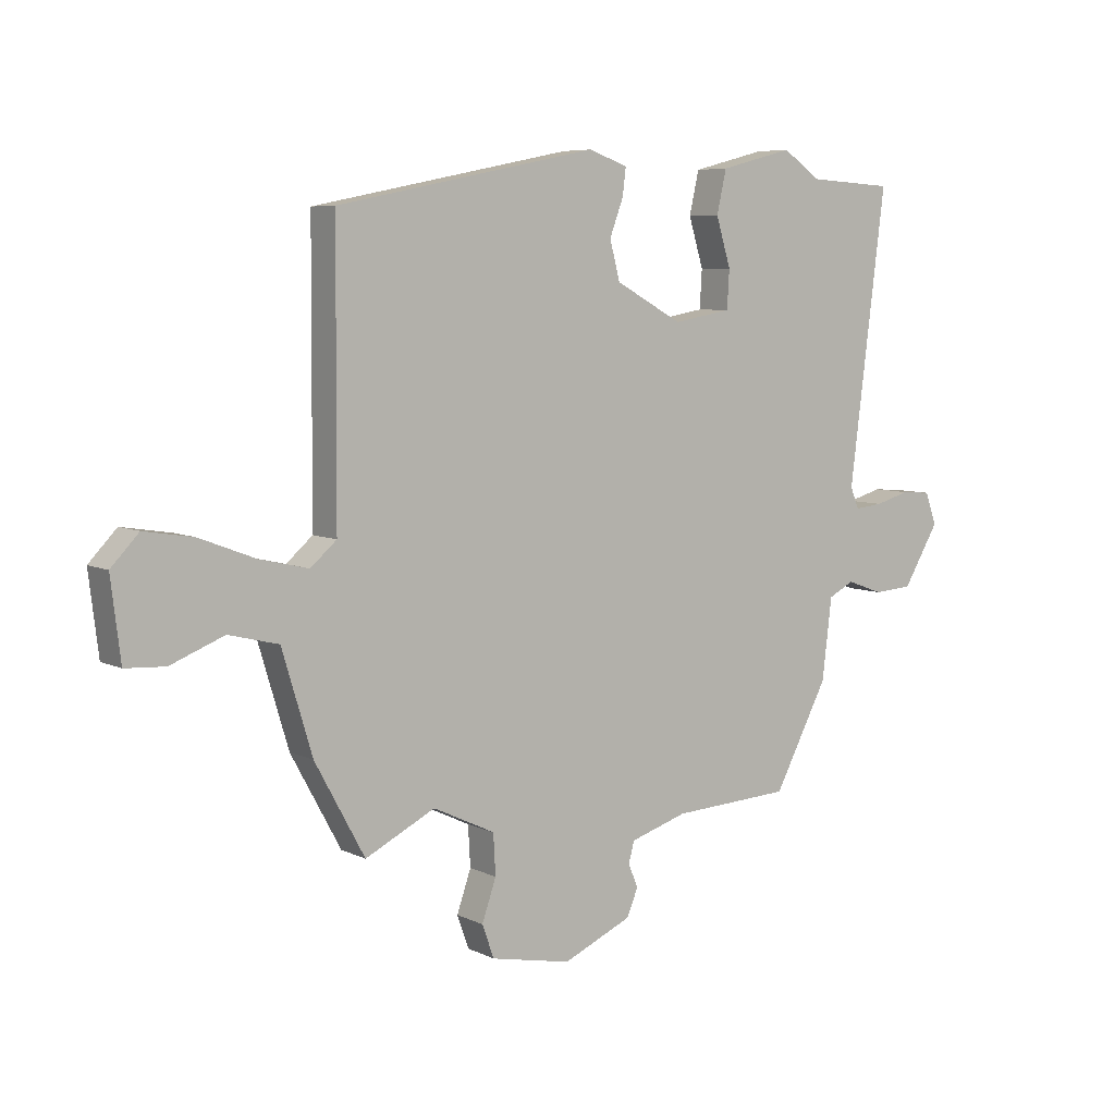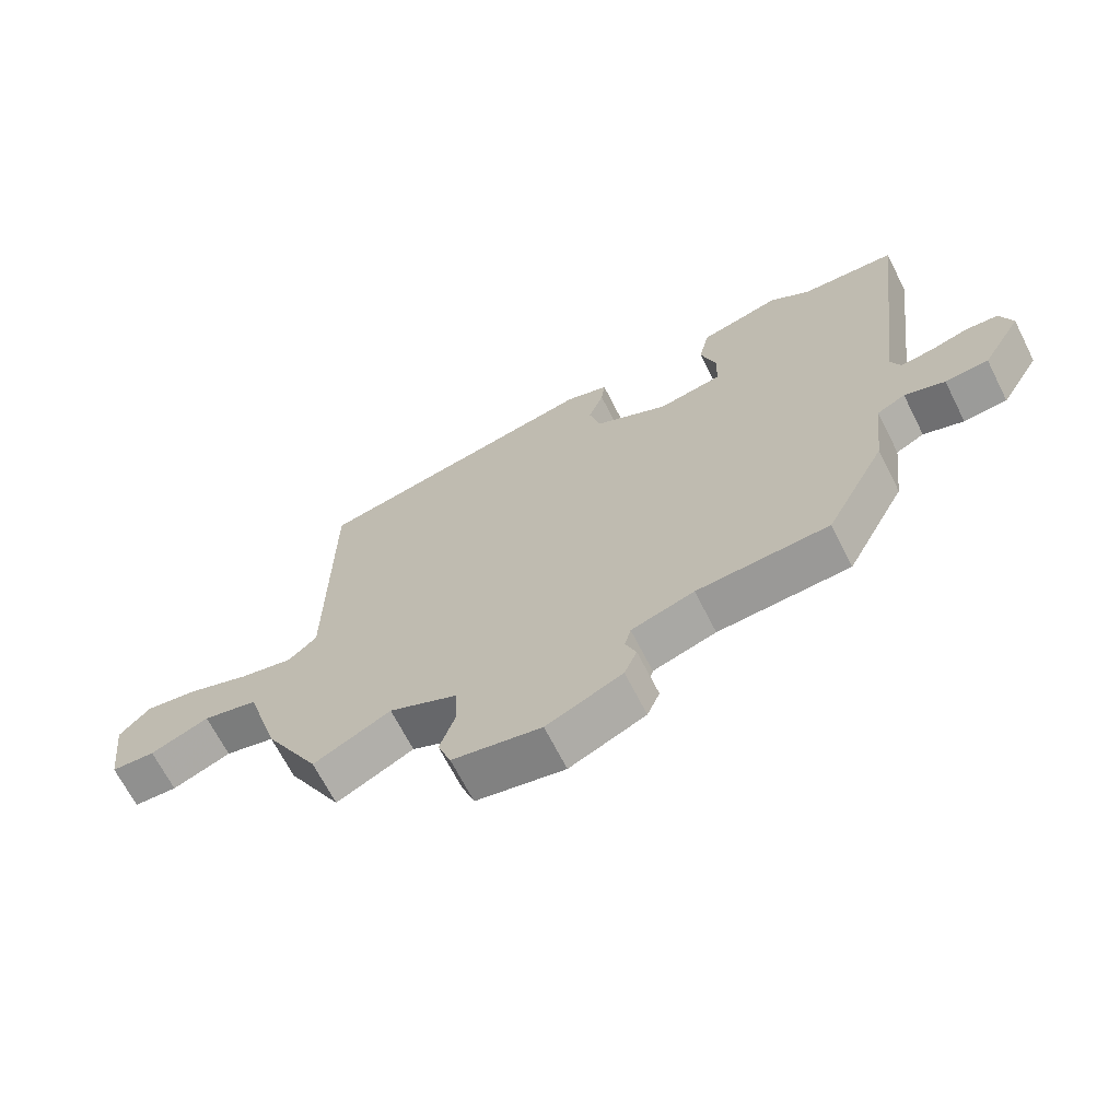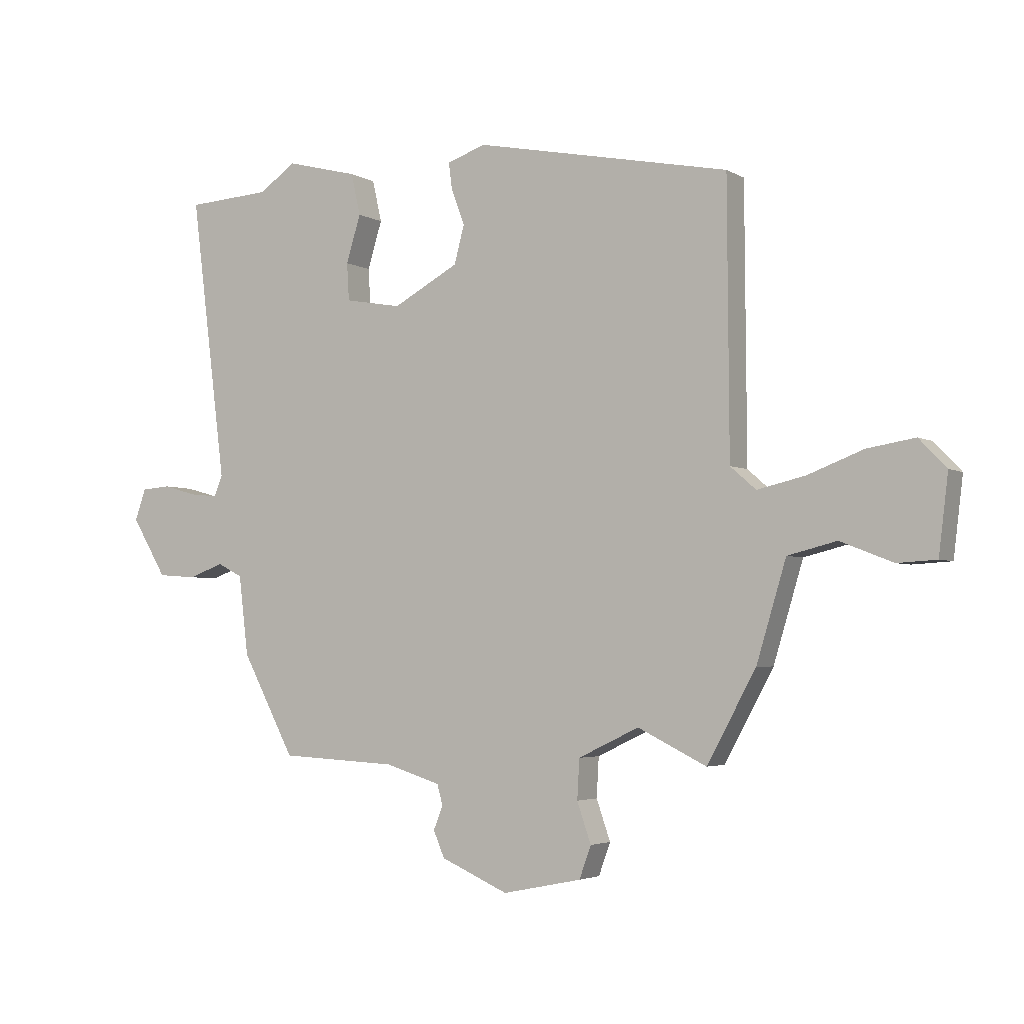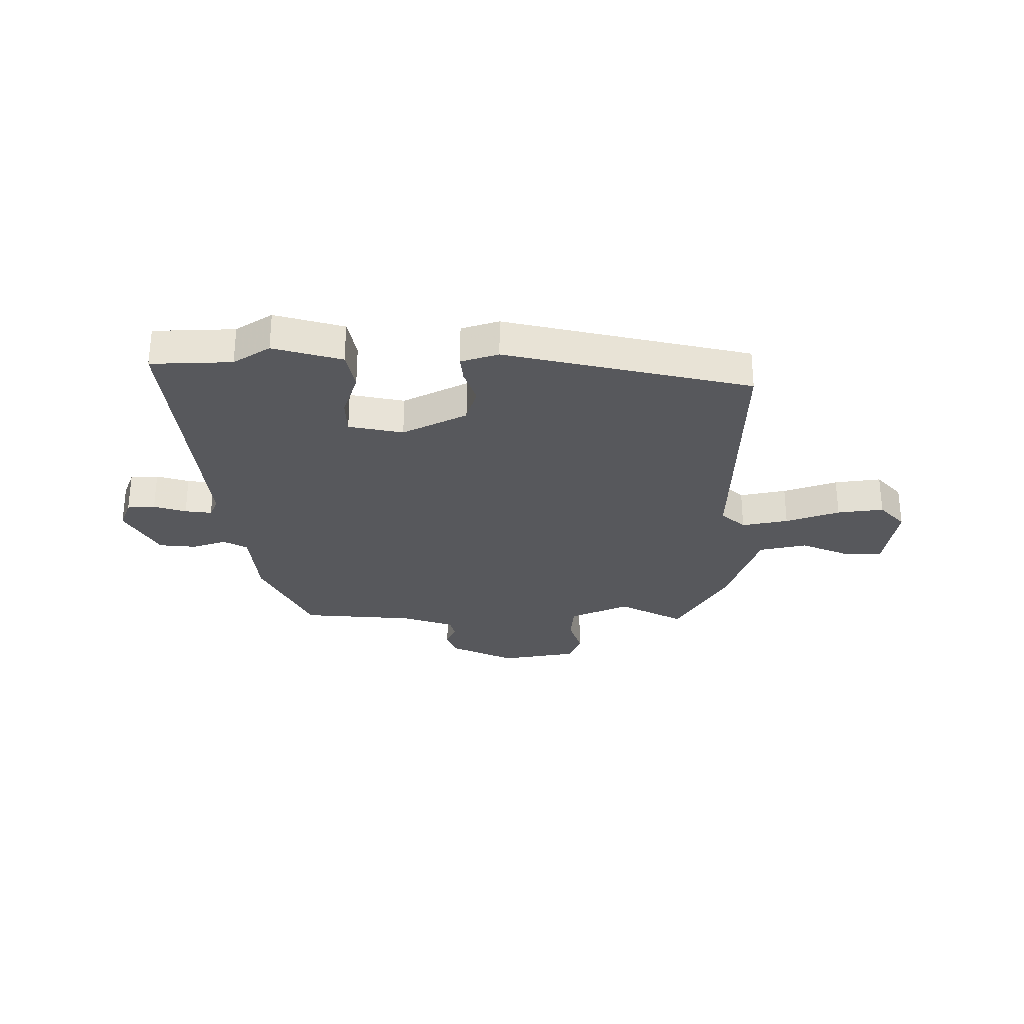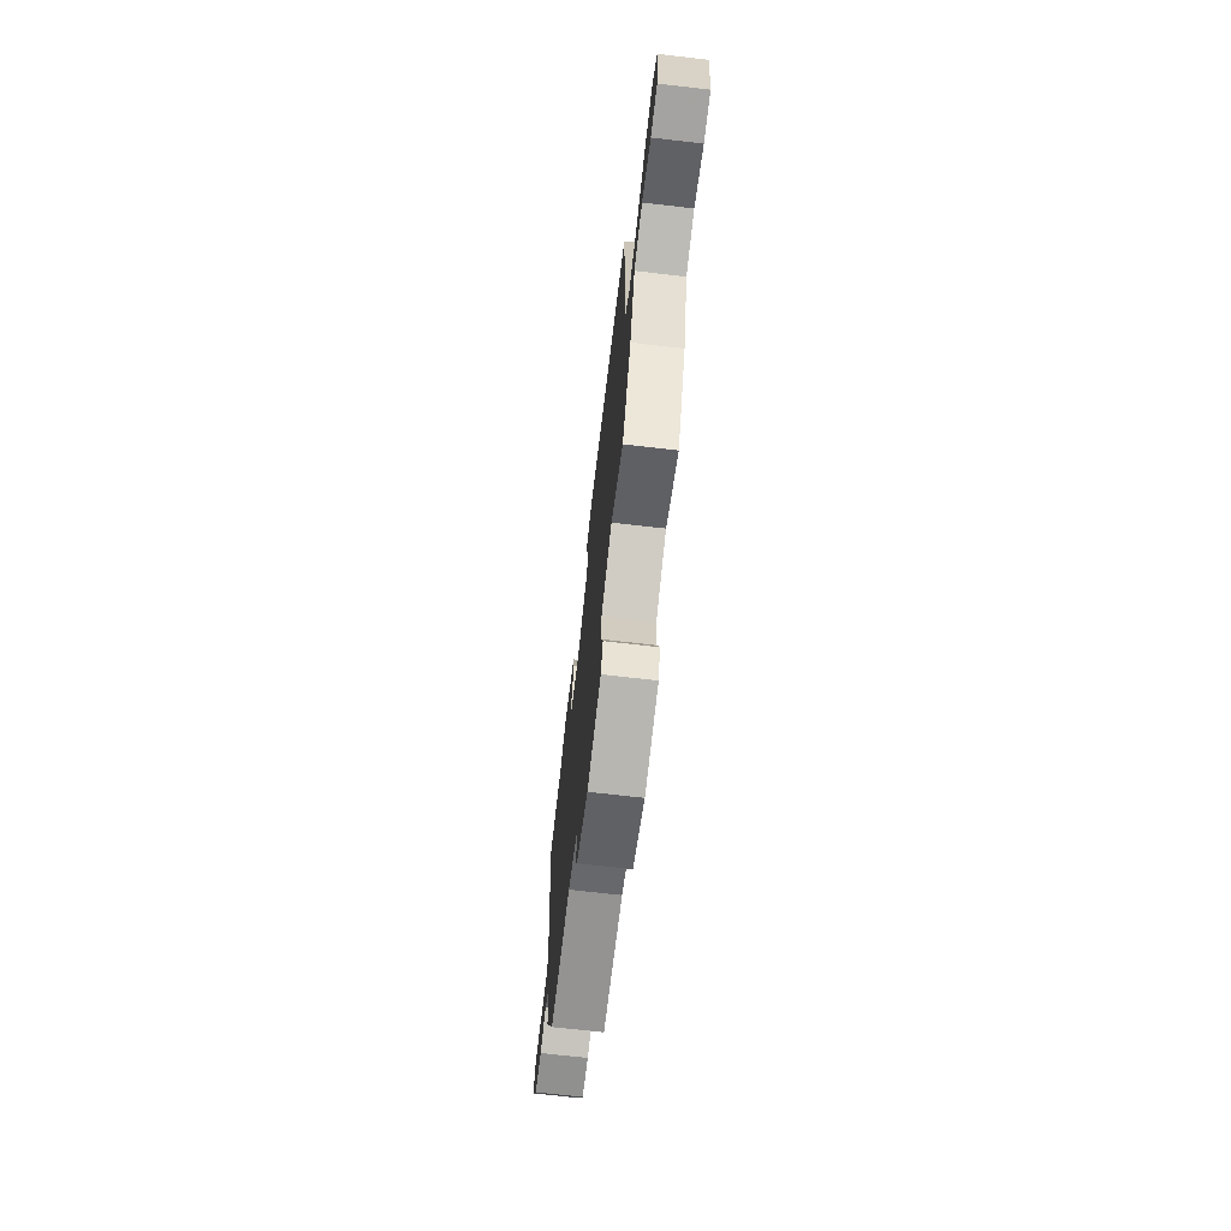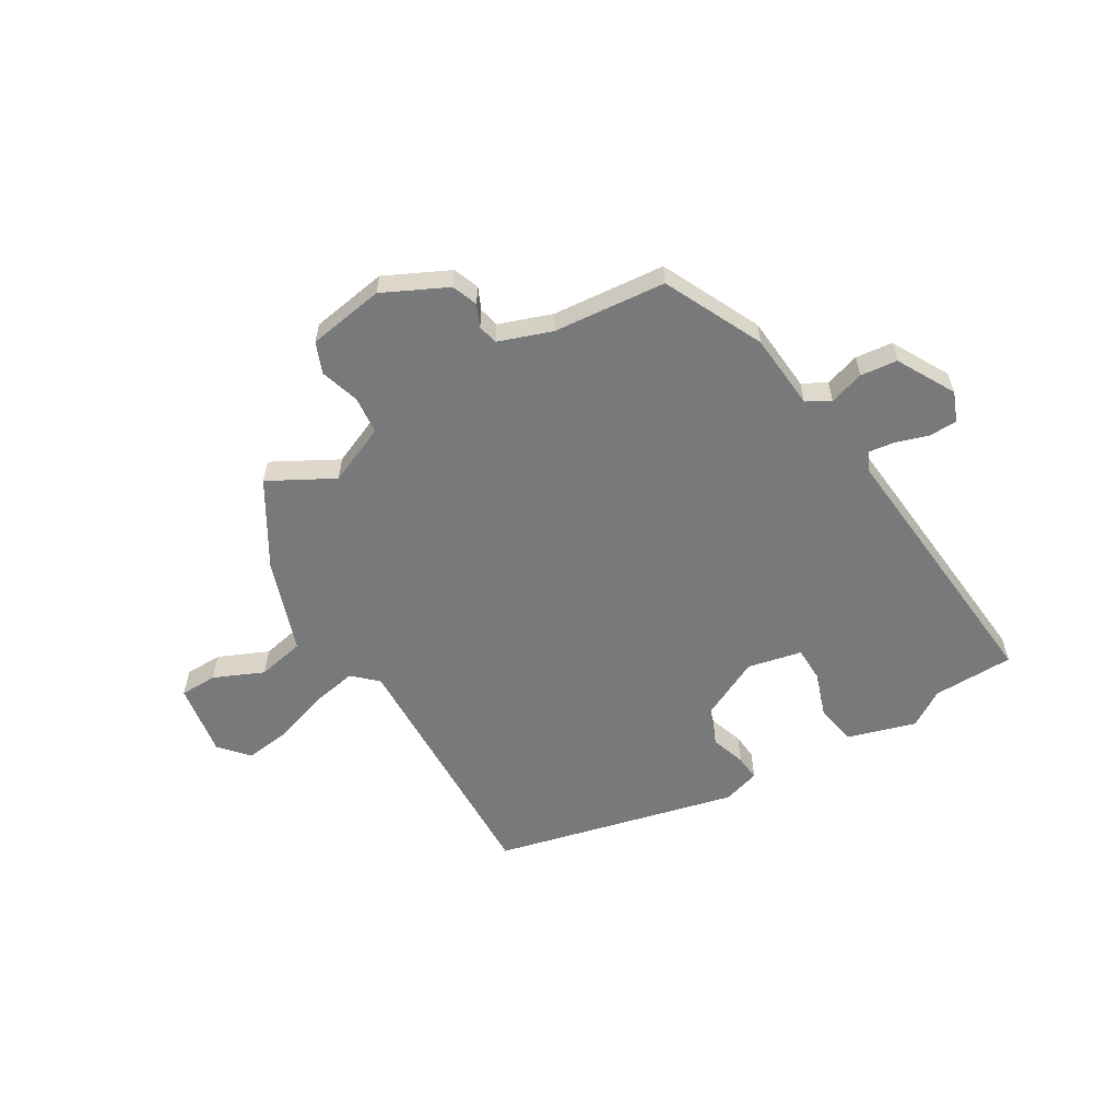
<metadata>
{"format":"obj","ext":"obj","renderer":"f3d","projection":"perspective","resolution":1024,"background":"white","views":[{"elev":6.7,"azim":144.0,"up":"+Z"},{"elev":-67.4,"azim":-153.1,"up":"+Z"},{"elev":-3.5,"azim":29.6,"up":"+Z"},{"elev":-28.8,"azim":-1.4,"up":"+Y"},{"elev":-69.8,"azim":83.4,"up":"+Z"},{"elev":-57.7,"azim":-151.4,"up":"+Y"}]}
</metadata>
<code>
v 0.439 0.07 -0.521
v 0.316 0.07 -0.46
v 0.207 0.07 -0.512
v 0.203 0.07 -0.583
v 0.228 0.07 -0.655
v 0.207 0.07 -0.713
v 0.065 0.07 -0.742
v -0.056 0.07 -0.689
v -0.076 0.07 -0.642
v -0.059 0.07 -0.6
v -0.069 0.07 -0.563
v -0.169 0.07 -0.532
v -0.379 0.07 -0.521
v -0.474 0.07 -0.341
v -0.491 0.07 -0.199
v -0.536 0.07 -0.176
v -0.6 0.07 -0.199
v -0.669 0.07 -0.194
v -0.732 0.07 -0.089
v -0.712 0.07 -0.033
v -0.66 0.07 -0.029
v -0.599 0.07 -0.046
v -0.549 0.07 -0.051
v -0.534 0.07 -0.014
v -0.598 0.07 0.494
v -0.447 0.07 0.503
v -0.38 0.07 0.549
v -0.251 0.07 0.516
v -0.234 0.07 0.441
v -0.26 0.07 0.356
v -0.256 0.07 0.289
v -0.154 0.07 0.271
v -0.036 0.07 0.335
v -0.018 0.07 0.403
v -0.042 0.07 0.467
v -0.048 0.07 0.515
v 0.021 0.07 0.539
v 0.48 0.07 0.447
v 0.483 0.07 -0.037
v 0.529 0.07 -0.077
v 0.615 0.07 -0.057
v 0.714 0.07 -0.019
v 0.8 0.07 -0.005
v 0.849 0.07 -0.056
v 0.832 0.07 -0.195
v 0.762 0.07 -0.199
v 0.668 0.07 -0.162
v 0.58 0.07 -0.184
v 0.527 0.07 -0.36
v 0.439 0 -0.521
v 0.316 0 -0.46
v 0.207 0 -0.512
v 0.203 0 -0.583
v 0.228 0 -0.655
v 0.207 0 -0.713
v 0.065 0 -0.742
v -0.056 0 -0.689
v -0.076 0 -0.642
v -0.059 0 -0.6
v -0.069 0 -0.563
v -0.169 0 -0.532
v -0.379 0 -0.521
v -0.474 0 -0.341
v -0.491 0 -0.199
v -0.536 0 -0.176
v -0.6 0 -0.199
v -0.669 0 -0.194
v -0.732 0 -0.089
v -0.712 0 -0.033
v -0.66 0 -0.029
v -0.599 0 -0.046
v -0.549 0 -0.051
v -0.534 0 -0.014
v -0.598 0 0.494
v -0.447 0 0.503
v -0.38 0 0.549
v -0.251 0 0.516
v -0.234 0 0.441
v -0.26 0 0.356
v -0.256 0 0.289
v -0.154 0 0.271
v -0.036 0 0.335
v -0.018 0 0.403
v -0.042 0 0.467
v -0.048 0 0.515
v 0.021 0 0.539
v 0.48 0 0.447
v 0.483 0 -0.037
v 0.529 0 -0.077
v 0.615 0 -0.057
v 0.714 0 -0.019
v 0.8 0 -0.005
v 0.849 0 -0.056
v 0.832 0 -0.195
v 0.762 0 -0.199
v 0.668 0 -0.162
v 0.58 0 -0.184
v 0.527 0 -0.36
f 48 49 1 2
f 44 45 46 47
f 44 47 48
f 41 42 43 44
f 40 41 44 48
f 39 40 48 2
f 34 35 36 37
f 33 34 37 38
f 32 33 38 39
f 27 28 29 30
f 26 27 30 31
f 24 25 26 31
f 23 24 31 32
f 19 20 21 22
f 19 22 23
f 16 17 18 19
f 16 19 23
f 15 16 23 32
f 12 13 14 15
f 11 12 15 32
f 7 8 9 10
f 4 5 6 7
f 3 4 7 10
f 10 11 32 39
f 2 3 10 39
f 51 50 98 97
f 96 95 94 93
f 97 96 93
f 93 92 91 90
f 97 93 90 89
f 51 97 89 88
f 86 85 84 83
f 87 86 83 82
f 88 87 82 81
f 79 78 77 76
f 80 79 76 75
f 80 75 74 73
f 81 80 73 72
f 71 70 69 68
f 72 71 68
f 68 67 66 65
f 72 68 65
f 81 72 65 64
f 64 63 62 61
f 81 64 61 60
f 59 58 57 56
f 56 55 54 53
f 59 56 53 52
f 88 81 60 59
f 88 59 52 51
f 1 50 51 2
f 2 51 52 3
f 3 52 53 4
f 4 53 54 5
f 5 54 55 6
f 6 55 56 7
f 7 56 57 8
f 8 57 58 9
f 9 58 59 10
f 10 59 60 11
f 11 60 61 12
f 12 61 62 13
f 13 62 63 14
f 14 63 64 15
f 15 64 65 16
f 16 65 66 17
f 17 66 67 18
f 18 67 68 19
f 19 68 69 20
f 20 69 70 21
f 21 70 71 22
f 22 71 72 23
f 23 72 73 24
f 24 73 74 25
f 25 74 75 26
f 26 75 76 27
f 27 76 77 28
f 28 77 78 29
f 29 78 79 30
f 30 79 80 31
f 31 80 81 32
f 32 81 82 33
f 33 82 83 34
f 34 83 84 35
f 35 84 85 36
f 36 85 86 37
f 37 86 87 38
f 38 87 88 39
f 39 88 89 40
f 40 89 90 41
f 41 90 91 42
f 42 91 92 43
f 43 92 93 44
f 44 93 94 45
f 45 94 95 46
f 46 95 96 47
f 47 96 97 48
f 48 97 98 49
f 49 98 50 1

</code>
